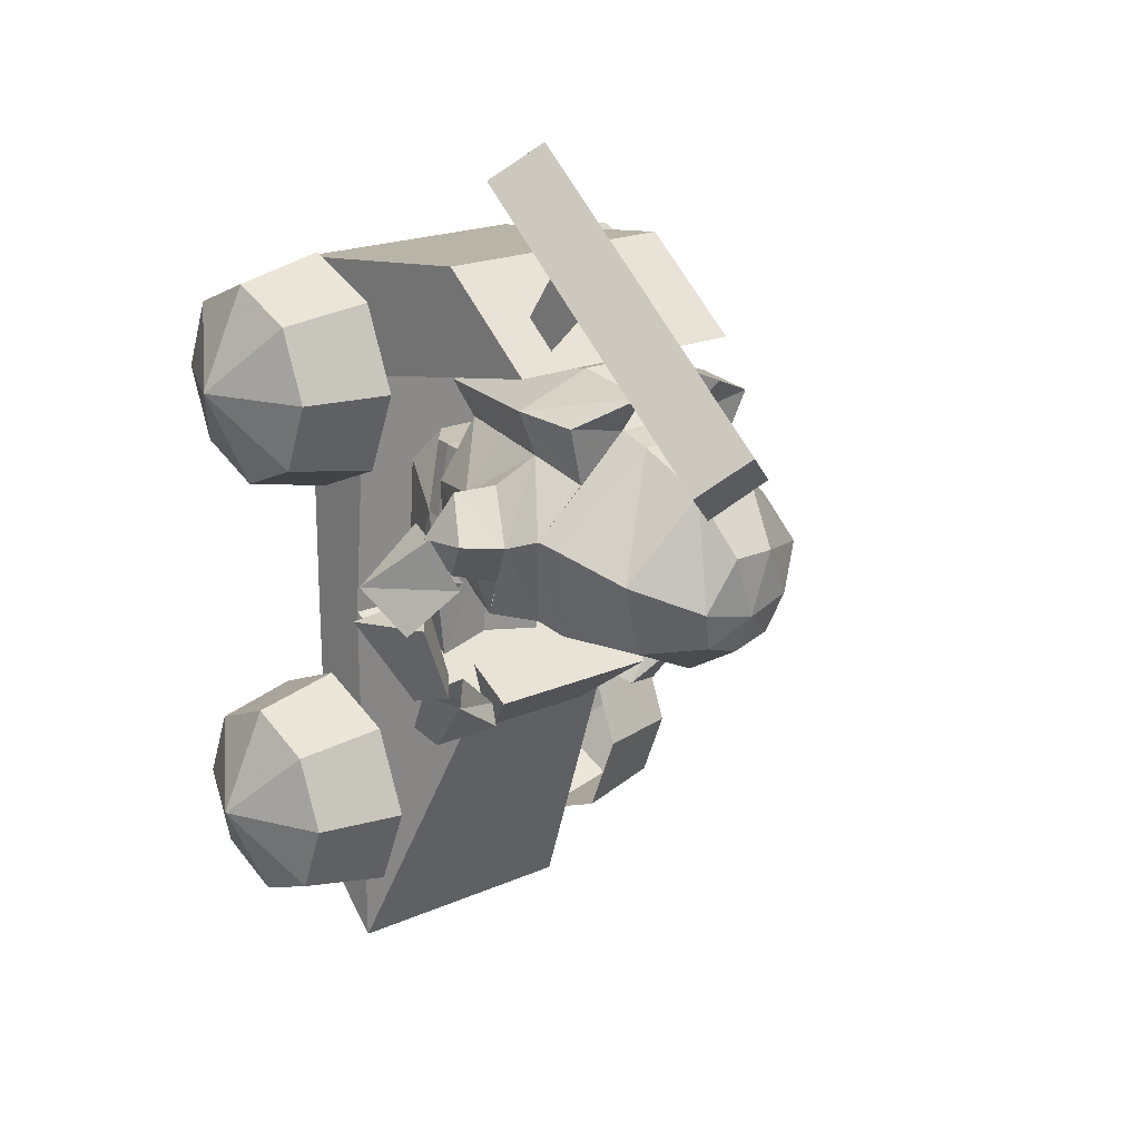
<metadata>
{"format":"obj","ext":"obj","renderer":"f3d","projection":"perspective","resolution":1024,"background":"white","views":[{"elev":19.5,"azim":-39.6,"up":"+Z"}]}
</metadata>
<code>
v  188 -82 86
v  156 -150 86
v  156 -130 38
v  188 -82 86
v  156 -130 134
v  156 -150 86
v  188 -82 86
v  156 -130 38
v  156 -82 18
v  188 -82 86
v  156 -82 154
v  156 -130 134
v  188 -82 86
v  156 -82 18
v  156 -34 38
v  188 -82 86
v  156 -34 134
v  156 -82 154
v  188 -82 86
v  156 -34 38
v  156 -14 86
v  188 -82 86
v  156 -14 86
v  156 -34 134
g BBUGGY_node00_face00
f -24 -23 -22
f -21 -20 -19
f -18 -17 -16
f -15 -14 -13
f -12 -11 -10
f -9 -8 -7
f -6 -5 -4
f -3 -2 -1
v  96 -163 86
v  96 -139 29
v  156 -130 38
v  156 -150 86
v  96 -139 143
v  96 -163 86
v  156 -150 86
v  156 -130 134
v  96 -139 29
v  96 -82 5
v  156 -82 18
v  156 -130 38
v  96 -82 167
v  96 -139 143
v  156 -130 134
v  156 -82 154
v  96 -82 5
v  96 -25 29
v  156 -34 38
v  156 -82 18
v  96 -25 143
v  96 -82 167
v  156 -82 154
v  156 -34 134
v  156 -14 86
v  156 -34 38
v  96 -25 29
v  96 -1 86
v  96 -1 86
v  96 -25 143
v  156 -34 134
v  156 -14 86
g BBUGGY_node00_face01
f -32 -31 -30 -29
f -28 -27 -26 -25
f -24 -23 -22 -21
f -20 -19 -18 -17
f -16 -15 -14 -13
f -12 -11 -10 -9
f -8 -7 -6 -5
f -4 -3 -2 -1
v  -156 -130 38
v  -156 -150 86
v  -188 -82 86
v  -156 -150 86
v  -156 -130 134
v  -188 -82 86
v  -156 -82 18
v  -156 -130 38
v  -188 -82 86
v  -156 -130 134
v  -156 -82 154
v  -188 -82 86
v  -156 -34 38
v  -156 -82 18
v  -188 -82 86
v  -156 -82 154
v  -156 -34 134
v  -188 -82 86
v  -156 -14 86
v  -156 -34 38
v  -188 -82 86
v  -156 -34 134
v  -156 -14 86
v  -188 -82 86
g BBUGGY_node01_face00
f -24 -23 -22
f -21 -20 -19
f -18 -17 -16
f -15 -14 -13
f -12 -11 -10
f -9 -8 -7
f -6 -5 -4
f -3 -2 -1
v  -156 -150 86
v  -156 -130 38
v  -96 -139 29
v  -96 -163 86
v  -156 -130 134
v  -156 -150 86
v  -96 -163 86
v  -96 -139 143
v  -156 -130 38
v  -156 -82 18
v  -96 -82 5
v  -96 -139 29
v  -156 -82 154
v  -156 -130 134
v  -96 -139 143
v  -96 -82 167
v  -156 -82 18
v  -156 -34 38
v  -96 -25 29
v  -96 -82 5
v  -156 -34 134
v  -156 -82 154
v  -96 -82 167
v  -96 -25 143
v  -96 -1 86
v  -96 -25 29
v  -156 -34 38
v  -156 -14 86
v  -156 -14 86
v  -156 -34 134
v  -96 -25 143
v  -96 -1 86
g BBUGGY_node01_face01
f -32 -31 -30 -29
f -28 -27 -26 -25
f -24 -23 -22 -21
f -20 -19 -18 -17
f -16 -15 -14 -13
f -12 -11 -10 -9
f -8 -7 -6 -5
f -4 -3 -2 -1
v  188 -82 -214
v  156 -150 -214
v  156 -130 -262
v  188 -82 -214
v  156 -130 -166
v  156 -150 -214
v  188 -82 -214
v  156 -130 -262
v  156 -82 -282
v  188 -82 -214
v  156 -82 -146
v  156 -130 -166
v  188 -82 -214
v  156 -82 -282
v  156 -34 -262
v  188 -82 -214
v  156 -34 -166
v  156 -82 -146
v  188 -82 -214
v  156 -34 -262
v  156 -14 -214
v  188 -82 -214
v  156 -14 -214
v  156 -34 -166
g BBUGGY_node02_face00
f -24 -23 -22
f -21 -20 -19
f -18 -17 -16
f -15 -14 -13
f -12 -11 -10
f -9 -8 -7
f -6 -5 -4
f -3 -2 -1
v  96 -163 -214
v  96 -139 -271
v  156 -130 -262
v  156 -150 -214
v  96 -139 -157
v  96 -163 -214
v  156 -150 -214
v  156 -130 -166
v  96 -139 -271
v  96 -82 -295
v  156 -82 -282
v  156 -130 -262
v  96 -82 -133
v  96 -139 -157
v  156 -130 -166
v  156 -82 -146
v  96 -82 -295
v  96 -25 -271
v  156 -34 -262
v  156 -82 -282
v  96 -25 -157
v  96 -82 -133
v  156 -82 -146
v  156 -34 -166
v  96 -25 -271
v  96 -1 -214
v  156 -14 -214
v  156 -34 -262
v  96 -1 -214
v  96 -25 -157
v  156 -34 -166
v  156 -14 -214
g BBUGGY_node02_face01
f -32 -31 -30 -29
f -28 -27 -26 -25
f -24 -23 -22 -21
f -20 -19 -18 -17
f -16 -15 -14 -13
f -12 -11 -10 -9
f -8 -7 -6 -5
f -4 -3 -2 -1
v  -156 -130 -262
v  -156 -150 -214
v  -188 -82 -214
v  -156 -150 -214
v  -156 -130 -166
v  -188 -82 -214
v  -156 -82 -282
v  -156 -130 -262
v  -188 -82 -214
v  -156 -130 -166
v  -156 -82 -146
v  -188 -82 -214
v  -156 -34 -262
v  -156 -82 -282
v  -188 -82 -214
v  -156 -82 -146
v  -156 -34 -166
v  -188 -82 -214
v  -156 -14 -214
v  -156 -34 -262
v  -188 -82 -214
v  -156 -34 -166
v  -156 -14 -214
v  -188 -82 -214
g BBUGGY_node03_face00
f -24 -23 -22
f -21 -20 -19
f -18 -17 -16
f -15 -14 -13
f -12 -11 -10
f -9 -8 -7
f -6 -5 -4
f -3 -2 -1
v  -156 -150 -214
v  -156 -130 -262
v  -96 -139 -271
v  -96 -163 -214
v  -156 -130 -166
v  -156 -150 -214
v  -96 -163 -214
v  -96 -139 -157
v  -156 -130 -262
v  -156 -82 -282
v  -96 -82 -295
v  -96 -139 -271
v  -156 -82 -146
v  -156 -130 -166
v  -96 -139 -157
v  -96 -82 -133
v  -156 -82 -282
v  -156 -34 -262
v  -96 -25 -271
v  -96 -82 -295
v  -156 -34 -166
v  -156 -82 -146
v  -96 -82 -133
v  -96 -25 -157
v  -156 -34 -262
v  -156 -14 -214
v  -96 -1 -214
v  -96 -25 -271
v  -156 -14 -214
v  -156 -34 -166
v  -96 -25 -157
v  -96 -1 -214
g BBUGGY_node03_face01
f -32 -31 -30 -29
f -28 -27 -26 -25
f -24 -23 -22 -21
f -20 -19 -18 -17
f -16 -15 -14 -13
f -12 -11 -10 -9
f -8 -7 -6 -5
f -4 -3 -2 -1
v  -33 -299 7
v  -26 -365 9
v  -21 -360 37
v  -25 -303 41
v  -25 -303 41
v  -21 -360 37
v  21 -360 37
v  25 -303 41
v  33 -299 7
v  23 -277 8
v  12 -282 38
v  25 -303 41
v  21 -360 37
v  25 -365 9
v  33 -299 7
v  25 -303 41
v  25 -303 41
v  12 -282 38
v  -12 -282 38
v  -25 -303 41
v  33 -299 7
v  25 -365 9
v  13 -375 -13
v  20 -297 -26
v  -33 -299 7
v  -20 -297 -26
v  -13 -375 -13
v  -26 -365 9
v  20 -297 -26
v  -20 -297 -26
v  -14 -275 -14
v  14 -275 -14
v  -14 -275 -14
v  -20 -297 -26
v  -33 -299 7
v  -23 -277 8
v  -25 -303 41
v  -12 -282 38
v  -23 -277 8
v  -33 -299 7
v  -26 -365 9
v  -13 -375 -13
v  -16 -376 12
v  -21 -360 37
v  13 -375 -13
v  -13 -375 -13
v  2 -332 -32
v  20 -297 -26
v  14 -275 -14
v  23 -277 8
v  33 -299 7
v  20 -297 -26
v  25 -365 9
v  21 -360 37
v  16 -376 13
v  13 -375 -13
v  13 -375 -13
v  16 -376 13
v  -16 -376 12
v  -13 -375 -13
v  -21 -360 37
v  -16 -376 12
v  16 -376 13
v  21 -360 37
v  -20 -297 -26
v  20 -297 -26
v  2 -332 -32
v  -13 -375 -13
g BBUGGY_node04_face00
f -68 -67 -66 -65
f -64 -63 -62 -61
f -60 -59 -58 -57
f -56 -55 -54 -53
f -52 -51 -50 -49
f -48 -47 -46 -45
f -44 -43 -42 -41
f -40 -39 -38 -37
f -36 -35 -34 -33
f -32 -31 -30 -29
f -28 -27 -26 -25
f -24 -23 -22 -21
f -20 -19 -18 -17
f -16 -15 -14 -13
f -12 -11 -10 -9
f -8 -7 -6 -5
f -4 -3 -2 -1
v  106 -223 -43
v  152 -202 -23
v  144 -241 -48
v  152 -202 -23
v  119 -219 18
v  129 -247 16
g BBUGGY_node05_face00
f -6 -5 -4
f -3 -2 -1
v  119 -219 18
v  152 -202 -23
v  106 -223 -43
v  96 -237 -23
v  106 -223 -43
v  144 -241 -48
v  120 -266 -15
v  96 -237 -23
v  144 -241 -48
v  152 -202 -23
v  129 -247 16
v  120 -266 -15
g BBUGGY_node05_face01
f -12 -11 -10 -9
f -8 -7 -6 -5
f -4 -3 -2 -1
v  129 -239 -48
v  150 -191 -50
v  98 -198 -42
v  109 -237 -100
v  90 -212 -96
v  117 -210 -108
g BBUGGY_node06_face00
f -6 -5 -4
f -3 -2 -1
v  98 -198 -42
v  90 -212 -96
v  109 -237 -100
v  129 -239 -48
v  129 -239 -48
v  109 -237 -100
v  117 -210 -108
v  150 -191 -50
v  117 -210 -108
v  90 -212 -96
v  98 -198 -42
v  150 -191 -50
g BBUGGY_node06_face01
f -12 -11 -10 -9
f -8 -7 -6 -5
f -4 -3 -2 -1
v  60 -224 -137
v  96 -206 -147
v  99 -236 -110
g BBUGGY_node07_face00
f -3 -2 -1
v  98 -183 -141
v  96 -206 -147
v  60 -224 -137
v  50 -207 -128
v  98 -183 -141
v  113 -215 -103
v  99 -236 -110
v  96 -206 -147
v  98 -183 -141
v  50 -207 -128
v  88 -225 -95
v  113 -215 -103
v  60 -224 -137
v  99 -236 -110
v  88 -225 -95
v  50 -207 -128
g BBUGGY_node07_face01
f -16 -15 -14 -13
f -12 -11 -10 -9
f -8 -7 -6 -5
f -4 -3 -2 -1
v  0 -404 -21
v  33 -399 -14
v  14 -405 20
v  0 -404 -21
v  14 -405 20
v  -14 -405 20
v  -14 -405 20
v  -33 -399 -14
v  0 -404 -21
g BBUGGY_node08_face00
f -9 -8 -7
f -6 -5 -4
f -3 -2 -1
v  25 -275 115
v  78 -274 96
v  51 -170 91
v  -51 -170 91
v  -78 -274 96
v  -25 -275 115
v  -25 -275 115
v  -32 -337 110
v  -27 -313 83
v  27 -313 83
v  32 -337 110
v  25 -275 115
v  0 -269 -11
v  -27 -313 83
v  -59 -311 53
v  59 -311 53
v  27 -313 83
v  0 -269 -11
v  27 -313 83
v  -27 -313 83
v  0 -269 -11
v  129 -241 15
v  113 -252 45
v  126 -274 17
v  129 -241 15
v  97 -228 33
v  113 -252 45
v  129 -241 15
v  126 -274 17
v  115 -251 -10
v  129 -241 15
v  95 -225 0
v  97 -228 33
v  129 -241 15
v  115 -251 -10
v  95 -225 0
v  -126 -274 17
v  -113 -252 45
v  -129 -241 15
v  -113 -252 45
v  -97 -228 33
v  -129 -241 15
v  -115 -251 -10
v  -126 -274 17
v  -129 -241 15
v  -97 -228 33
v  -95 -225 0
v  -129 -241 15
v  -95 -225 0
v  -115 -251 -10
v  -129 -241 15
v  -89 -264 48
v  -102 -289 15
v  -69 -278 67
v  68 -278 67
v  102 -289 15
v  89 -264 48
v  -73 -235 -50
v  -88 -262 -17
v  -87 -229 -5
v  87 -229 -5
v  88 -262 -17
v  73 -235 -50
v  -54 -194 -51
v  -69 -180 -14
v  -61 -209 -9
v  46 -186 68
v  70 -180 27
v  55 -204 43
v  -55 -204 43
v  -70 -180 27
v  -46 -186 68
v  61 -209 -9
v  69 -180 -14
v  54 -194 -51
g BBUGGY_node08_face01
f -75 -74 -73
f -72 -71 -70
f -69 -68 -67
f -66 -65 -64
f -63 -62 -61
f -60 -59 -58
f -57 -56 -55
f -54 -53 -52
f -51 -50 -49
f -48 -47 -46
f -45 -44 -43
f -42 -41 -40
f -39 -38 -37
f -36 -35 -34
f -33 -32 -31
f -30 -29 -28
f -27 -26 -25
f -24 -23 -22
f -21 -20 -19
f -18 -17 -16
f -15 -14 -13
f -12 -11 -10
f -9 -8 -7
f -6 -5 -4
f -3 -2 -1
v  24 -392 -40
v  33 -399 -14
v  0 -404 -21
v  0 -390 -48
v  24 -392 -40
v  50 -356 -48
v  71 -368 4
v  33 -399 -14
v  91 -308 22
v  27 -313 83
v  27 -335 77
v  89 -322 20
v  89 -322 20
v  69 -306 -46
v  74 -287 -40
v  91 -308 22
v  0 -390 -48
v  0 -349 -72
v  50 -356 -48
v  24 -392 -40
v  74 -287 -40
v  69 -306 -46
v  0 -298 -73
v  0 -276 -67
v  -24 -392 -40
v  0 -390 -48
v  0 -404 -21
v  -33 -399 -14
v  -24 -392 -40
v  -50 -356 -48
v  0 -349 -72
v  0 -390 -48
v  -71 -368 4
v  -22 -378 56
v  -27 -335 77
v  -89 -322 20
v  -33 -399 -14
v  -14 -405 20
v  -22 -378 56
v  -71 -368 4
v  0 -276 -67
v  0 -298 -73
v  -69 -306 -46
v  -74 -287 -40
v  -69 -306 -46
v  -89 -322 20
v  -91 -308 22
v  -74 -287 -40
v  -69 -306 -46
v  -50 -356 -48
v  -71 -368 4
v  -89 -322 20
v  -24 -392 -40
v  -33 -399 -14
v  -71 -368 4
v  -50 -356 -48
v  71 -368 4
v  50 -356 -48
v  69 -306 -46
v  89 -322 20
v  0 -349 -72
v  0 -298 -73
v  69 -306 -46
v  50 -356 -48
v  71 -368 4
v  22 -378 56
v  14 -405 20
v  33 -399 -14
v  89 -322 20
v  27 -335 77
v  22 -378 56
v  71 -368 4
v  27 -313 83
v  -27 -313 83
v  -27 -335 77
v  27 -335 77
v  -14 -405 20
v  14 -405 20
v  22 -378 56
v  -22 -378 56
v  -22 -378 56
v  22 -378 56
v  27 -335 77
v  -27 -335 77
v  -89 -322 20
v  -27 -335 77
v  -27 -313 83
v  -91 -308 22
v  -50 -356 -48
v  -69 -306 -46
v  0 -298 -73
v  0 -349 -72
g BBUGGY_node08_face02
f -92 -91 -90 -89
f -88 -87 -86 -85
f -84 -83 -82 -81
f -80 -79 -78 -77
f -76 -75 -74 -73
f -72 -71 -70 -69
f -68 -67 -66 -65
f -64 -63 -62 -61
f -60 -59 -58 -57
f -56 -55 -54 -53
f -52 -51 -50 -49
f -48 -47 -46 -45
f -44 -43 -42 -41
f -40 -39 -38 -37
f -36 -35 -34 -33
f -32 -31 -30 -29
f -28 -27 -26 -25
f -24 -23 -22 -21
f -20 -19 -18 -17
f -16 -15 -14 -13
f -12 -11 -10 -9
f -8 -7 -6 -5
f -4 -3 -2 -1
v  51 -170 91
v  -51 -170 91
v  -25 -275 115
v  25 -275 115
v  -74 -287 -40
v  -91 -308 22
v  -102 -289 15
v  -73 -235 -50
v  78 -274 96
v  68 -278 67
v  46 -186 68
v  51 -170 91
v  -51 -170 91
v  -46 -186 68
v  -69 -278 67
v  -78 -274 96
v  0 -232 -75
v  0 -276 -67
v  -74 -287 -40
v  -73 -235 -50
v  -46 -186 68
v  -51 -170 91
v  51 -170 91
v  46 -186 68
v  -27 -313 83
v  -32 -337 110
v  -73 -318 93
v  -59 -311 53
v  102 -289 15
v  68 -278 67
v  59 -311 53
v  91 -308 22
v  73 -318 93
v  32 -337 110
v  27 -313 83
v  59 -311 53
v  -78 -274 96
v  -69 -278 67
v  -59 -311 53
v  -73 -318 93
v  -32 -337 110
v  -25 -275 115
v  -78 -274 96
v  -73 -318 93
v  78 -274 96
v  25 -275 115
v  32 -337 110
v  73 -318 93
v  -25 -275 115
v  -27 -313 83
v  27 -313 83
v  25 -275 115
v  -91 -308 22
v  -59 -311 53
v  -69 -278 67
v  -102 -289 15
v  78 -274 96
v  73 -318 93
v  59 -311 53
v  68 -278 67
v  74 -287 -40
v  0 -276 -67
v  0 -232 -75
v  73 -235 -50
v  102 -289 15
v  91 -308 22
v  74 -287 -40
v  73 -235 -50
v  -91 -308 22
v  -74 -287 -40
v  0 -269 -11
v  -59 -311 53
v  0 -269 -11
v  74 -287 -40
v  91 -308 22
v  59 -311 53
v  0 -269 -11
v  -74 -287 -40
v  0 -276 -67
v  74 -287 -40
v  89 -264 48
v  102 -289 15
v  126 -274 17
v  113 -252 45
v  102 -289 15
v  88 -262 -17
v  115 -251 -10
v  126 -274 17
v  89 -264 48
v  113 -252 45
v  97 -228 33
v  87 -230 34
v  88 -262 -17
v  87 -229 -5
v  95 -225 0
v  115 -251 -10
v  87 -229 -5
v  87 -230 34
v  97 -228 33
v  95 -225 0
v  -113 -252 45
v  -126 -274 17
v  -102 -289 15
v  -89 -264 48
v  -126 -274 17
v  -115 -251 -10
v  -88 -262 -17
v  -102 -289 15
v  -97 -228 33
v  -113 -252 45
v  -89 -264 48
v  -87 -230 34
v  -115 -251 -10
v  -95 -225 0
v  -87 -229 -5
v  -88 -262 -17
v  -95 -225 0
v  -97 -228 33
v  -87 -230 34
v  -87 -229 -5
v  -69 -278 67
v  -57 -232 67
v  -87 -230 34
v  -89 -264 48
v  87 -230 34
v  57 -232 67
v  68 -278 67
v  89 -264 48
v  70 -180 27
v  87 -230 34
v  87 -229 -5
v  69 -180 -14
v  -87 -229 -5
v  -87 -230 34
v  -70 -180 27
v  -69 -180 -14
v  46 -186 68
v  57 -232 67
v  87 -230 34
v  70 -180 27
v  -46 -186 68
v  -70 -180 27
v  -87 -230 34
v  -57 -232 67
v  0 -232 -75
v  0 -195 -67
v  54 -194 -51
v  73 -235 -50
v  -69 -180 -14
v  -54 -194 -51
v  -73 -235 -50
v  -87 -229 -5
v  87 -229 -5
v  73 -235 -50
v  54 -194 -51
v  69 -180 -14
v  -54 -194 -51
v  0 -195 -67
v  0 -232 -75
v  -73 -235 -50
v  0 -210 -45
v  61 -209 -9
v  54 -194 -51
v  0 -195 -67
v  -46 -186 68
v  46 -186 68
v  55 -204 43
v  -55 -204 43
v  0 -195 -67
v  -54 -194 -51
v  -61 -209 -9
v  0 -210 -45
v  55 -204 43
v  70 -180 27
v  69 -180 -14
v  61 -209 -9
v  -69 -180 -14
v  -70 -180 27
v  -55 -204 43
v  -61 -209 -9
g BBUGGY_node08_face03
f -180 -179 -178 -177
f -176 -175 -174 -173
f -172 -171 -170 -169
f -168 -167 -166 -165
f -164 -163 -162 -161
f -160 -159 -158 -157
f -156 -155 -154 -153
f -152 -151 -150 -149
f -148 -147 -146 -145
f -144 -143 -142 -141
f -140 -139 -138 -137
f -136 -135 -134 -133
f -132 -131 -130 -129
f -128 -127 -126 -125
f -124 -123 -122 -121
f -120 -119 -118 -117
f -116 -115 -114 -113
f -112 -111 -110 -109
f -108 -107 -106 -105
f -104 -103 -102 -101
f -100 -99 -98 -97
f -96 -95 -94 -93
f -92 -91 -90 -89
f -88 -87 -86 -85
f -84 -83 -82 -81
f -80 -79 -78 -77
f -76 -75 -74 -73
f -72 -71 -70 -69
f -68 -67 -66 -65
f -64 -63 -62 -61
f -60 -59 -58 -57
f -56 -55 -54 -53
f -52 -51 -50 -49
f -48 -47 -46 -45
f -44 -43 -42 -41
f -40 -39 -38 -37
f -36 -35 -34 -33
f -32 -31 -30 -29
f -28 -27 -26 -25
f -24 -23 -22 -21
f -20 -19 -18 -17
f -16 -15 -14 -13
f -12 -11 -10 -9
f -8 -7 -6 -5
f -4 -3 -2 -1
v  -144 -241 -48
v  -152 -202 -23
v  -106 -223 -43
v  -129 -247 16
v  -119 -219 18
v  -152 -202 -23
g BBUGGY_node09_face00
f -6 -5 -4
f -3 -2 -1
v  -96 -237 -23
v  -106 -223 -43
v  -152 -202 -23
v  -119 -219 18
v  -96 -237 -23
v  -120 -266 -15
v  -144 -241 -48
v  -106 -223 -43
v  -120 -266 -15
v  -129 -247 16
v  -152 -202 -23
v  -144 -241 -48
g BBUGGY_node09_face01
f -12 -11 -10 -9
f -8 -7 -6 -5
f -4 -3 -2 -1
v  -98 -198 -42
v  -150 -191 -50
v  -129 -239 -48
v  -117 -210 -108
v  -90 -212 -96
v  -109 -237 -100
g BBUGGY_node10_face00
f -6 -5 -4
f -3 -2 -1
v  -129 -239 -48
v  -109 -237 -100
v  -90 -212 -96
v  -98 -198 -42
v  -150 -191 -50
v  -117 -210 -108
v  -109 -237 -100
v  -129 -239 -48
v  -150 -191 -50
v  -98 -198 -42
v  -90 -212 -96
v  -117 -210 -108
g BBUGGY_node10_face01
f -12 -11 -10 -9
f -8 -7 -6 -5
f -4 -3 -2 -1
v  -99 -236 -110
v  -96 -206 -147
v  -60 -224 -137
g BBUGGY_node11_face00
f -3 -2 -1
v  -50 -207 -128
v  -60 -224 -137
v  -96 -206 -147
v  -98 -183 -141
v  -96 -206 -147
v  -99 -236 -110
v  -113 -215 -103
v  -98 -183 -141
v  -113 -215 -103
v  -88 -225 -95
v  -50 -207 -128
v  -98 -183 -141
v  -50 -207 -128
v  -88 -225 -95
v  -99 -236 -110
v  -60 -224 -137
g BBUGGY_node11_face01
f -16 -15 -14 -13
f -12 -11 -10 -9
f -8 -7 -6 -5
f -4 -3 -2 -1
v  85 -100 -85
v  59 -188 -151
v  85 -101 -335
v  -85 -101 -335
v  -59 -188 -151
v  -85 -100 -85
g BBUGGY_node12_face00
f -6 -5 -4
f -3 -2 -1
v  85 -55 -290
v  85 -101 -335
v  -85 -101 -335
v  -85 -55 -290
v  -85 -101 -335
v  85 -101 -335
v  59 -188 -151
v  -59 -188 -151
v  -85 -55 -290
v  -85 -101 -335
v  -85 -100 -85
v  -85 -53 -85
v  85 -55 -290
v  -85 -55 -290
v  -85 -53 -85
v  85 -53 -85
v  85 -53 158
v  -85 -53 158
v  -85 -215 178
v  85 -215 178
v  -85 -53 158
v  85 -53 158
v  85 -53 -85
v  -85 -53 -85
v  85 -53 158
v  85 -116 88
v  85 -100 -85
v  85 -53 -85
v  85 -215 178
v  -85 -215 178
v  -85 -286 120
v  85 -286 120
v  -85 -215 178
v  -85 -53 158
v  -85 -116 88
v  -85 -286 120
v  85 -116 88
v  85 -286 120
v  -85 -286 120
v  -85 -116 88
v  85 -116 88
v  -85 -116 88
v  -85 -100 -85
v  85 -100 -85
v  -85 -100 -85
v  -59 -188 -151
v  59 -188 -151
v  85 -100 -85
v  85 -286 120
v  85 -116 88
v  85 -53 158
v  85 -215 178
v  -85 -53 -85
v  -85 -100 -85
v  -85 -116 88
v  -85 -53 158
v  85 -53 -85
v  85 -100 -85
v  85 -101 -335
v  85 -55 -290
v  0 -159 -43
v  0 -137 -42
v  58 -150 -4
v  60 -163 -5
v  54 -167 46
v  52 -154 46
v  -52 -154 46
v  -54 -167 46
v  -54 -167 46
v  -52 -154 46
v  -58 -150 -4
v  -60 -163 -5
v  58 -150 -4
v  52 -154 46
v  54 -167 46
v  60 -163 -5
v  -42 -110 20
v  -35 -134 46
v  35 -134 46
v  42 -110 20
v  -35 -134 46
v  -42 -110 20
v  -58 -150 -4
v  -52 -154 46
v  -35 -134 46
v  -52 -154 46
v  52 -154 46
v  35 -134 46
v  -60 -163 -5
v  -58 -150 -4
v  0 -137 -42
v  0 -159 -43
v  58 -150 -4
v  42 -110 20
v  35 -134 46
v  52 -154 46
v  0 -134 -109
v  41 -141 -115
v  58 -150 -4
v  0 -137 -42
v  -42 -102 -86
v  -41 -141 -115
v  -58 -150 -4
v  -42 -110 20
v  41 -141 -115
v  42 -102 -86
v  42 -110 20
v  58 -150 -4
v  -41 -141 -115
v  0 -134 -109
v  0 -137 -42
v  -58 -150 -4
g BBUGGY_node12_face01
f -112 -111 -110 -109
f -108 -107 -106 -105
f -104 -103 -102 -101
f -100 -99 -98 -97
f -96 -95 -94 -93
f -92 -91 -90 -89
f -88 -87 -86 -85
f -84 -83 -82 -81
f -80 -79 -78 -77
f -76 -75 -74 -73
f -72 -71 -70 -69
f -68 -67 -66 -65
f -64 -63 -62 -61
f -60 -59 -58 -57
f -56 -55 -54 -53
f -52 -51 -50 -49
f -48 -47 -46 -45
f -44 -43 -42 -41
f -40 -39 -38 -37
f -36 -35 -34 -33
f -32 -31 -30 -29
f -28 -27 -26 -25
f -24 -23 -22 -21
f -20 -19 -18 -17
f -16 -15 -14 -13
f -12 -11 -10 -9
f -8 -7 -6 -5
f -4 -3 -2 -1
v  -52 -273 176
v  -52 -252 147
v  -52 -274 130
v  -52 -300 154
g BBUGGY_node12_face02
f -4 -3 -2 -1
v  -52 -457 103
v  -82 -438 80
v  -52 -419 56
v  -22 -438 80
v  -52 -419 56
v  -82 -438 80
v  -82 -249 236
v  -52 -230 212
v  -22 -438 80
v  -52 -419 56
v  -52 -230 212
v  -22 -249 236
v  -82 -438 80
v  -52 -457 103
v  -52 -268 259
v  -82 -249 236
v  -52 -457 103
v  -22 -438 80
v  -22 -249 236
v  -52 -268 259
v  -52 -268 259
v  -22 -249 236
v  -52 -230 212
v  -82 -249 236
g BBUGGY_node12_face03
f -24 -23 -22 -21
f -20 -19 -18 -17
f -16 -15 -14 -13
f -12 -11 -10 -9
f -8 -7 -6 -5
f -4 -3 -2 -1
v  38 -194 -151
v  62 -235 -117
v  -62 -235 -117
v  -38 -194 -151
v  -62 -235 -117
v  62 -235 -117
v  62 -203 -98
v  -62 -203 -98
v  -62 -235 -117
v  -62 -203 -98
v  -38 -183 -145
v  -38 -194 -151
v  38 -183 -145
v  62 -203 -98
v  62 -235 -117
v  38 -194 -151
v  38 -194 -151
v  -38 -194 -151
v  -38 -183 -145
v  38 -183 -145
v  38 -183 -145
v  -38 -183 -145
v  -62 -203 -98
v  62 -203 -98
g BBUGGY_node13_face00
f -24 -23 -22 -21
f -20 -19 -18 -17
f -16 -15 -14 -13
f -12 -11 -10 -9
f -8 -7 -6 -5
f -4 -3 -2 -1
v  0 -159 -43
v  0 -210 -45
v  -60 -163 -5
v  -61 -209 -9
v  -60 -163 -5
v  -61 -209 -9
v  -54 -167 46
v  -55 -204 43
v  -54 -167 46
v  -55 -204 43
v  54 -167 46
v  55 -204 43
v  54 -167 46
v  55 -204 43
v  60 -163 -5
v  61 -209 -9
v  60 -163 -5
v  61 -209 -9
v  0 -159 -43
v  0 -210 -45
g BBUGGY_node15_face00
f -19 -20 -18 -17
f -15 -16 -14 -13
f -11 -12 -10 -9
f -7 -8 -6 -5
f -3 -4 -2 -1

</code>
